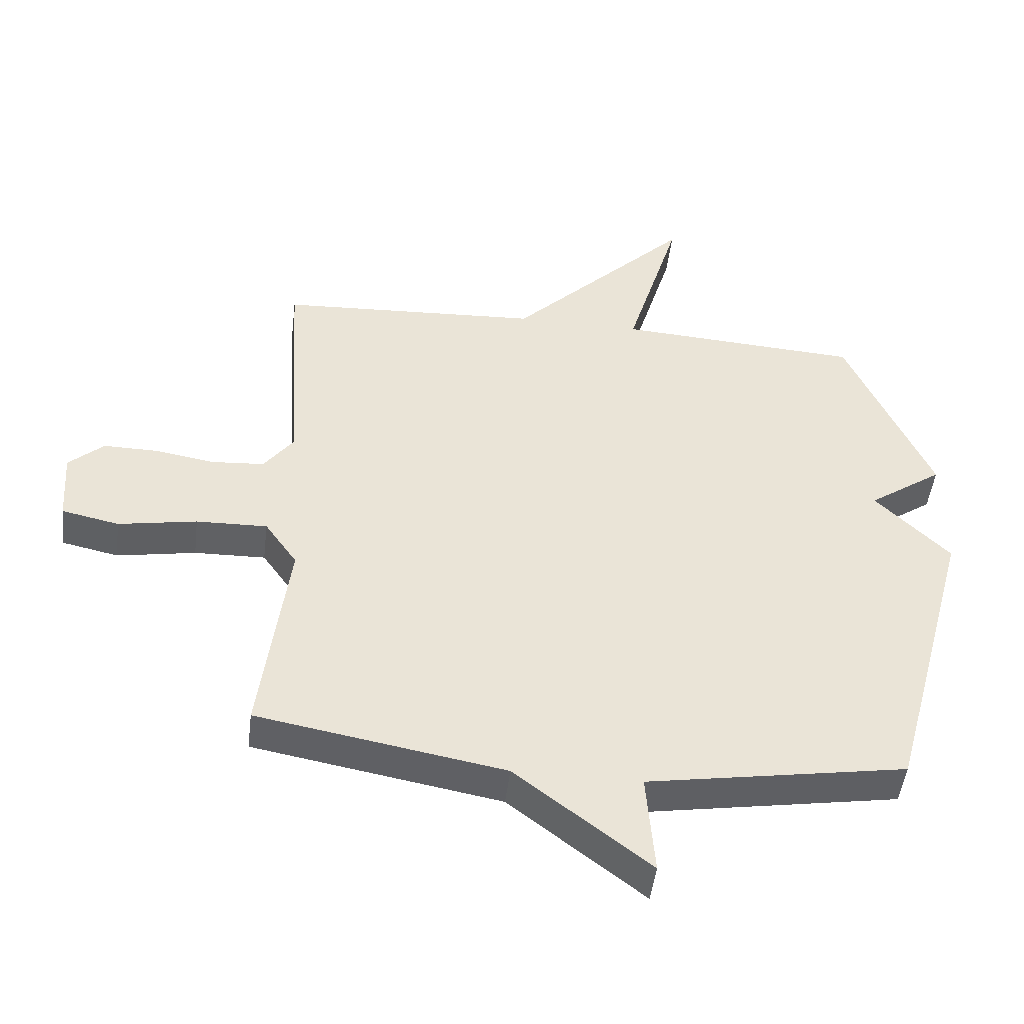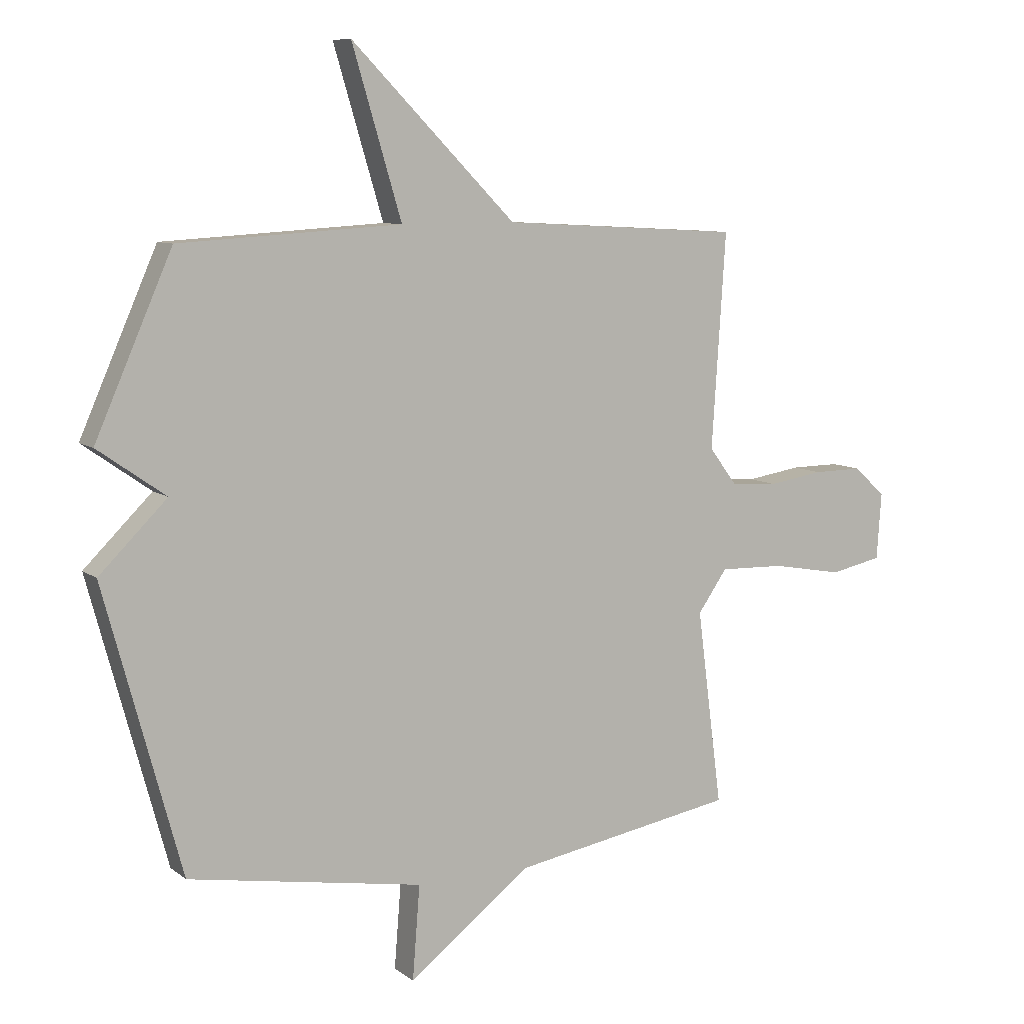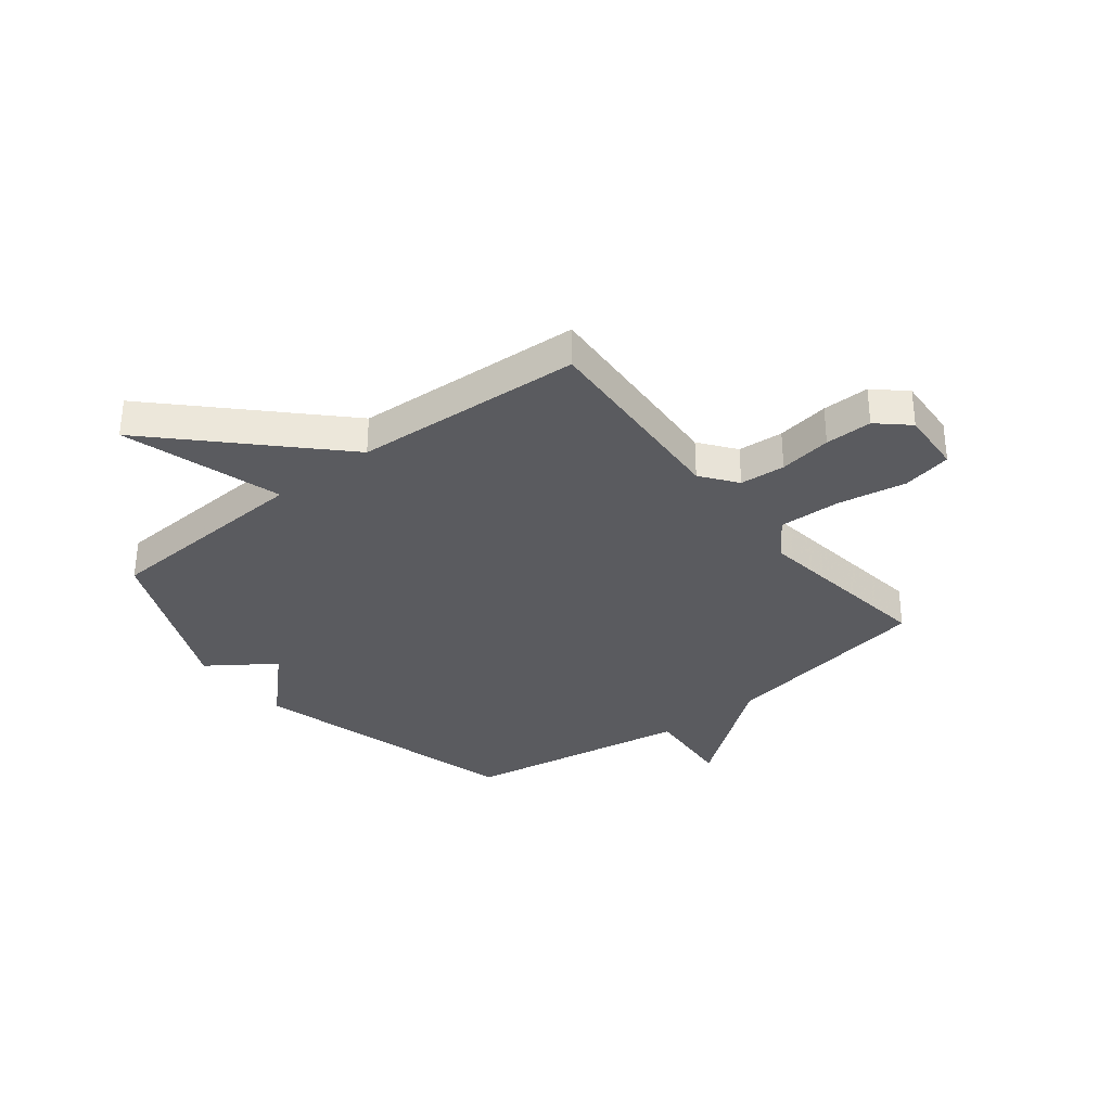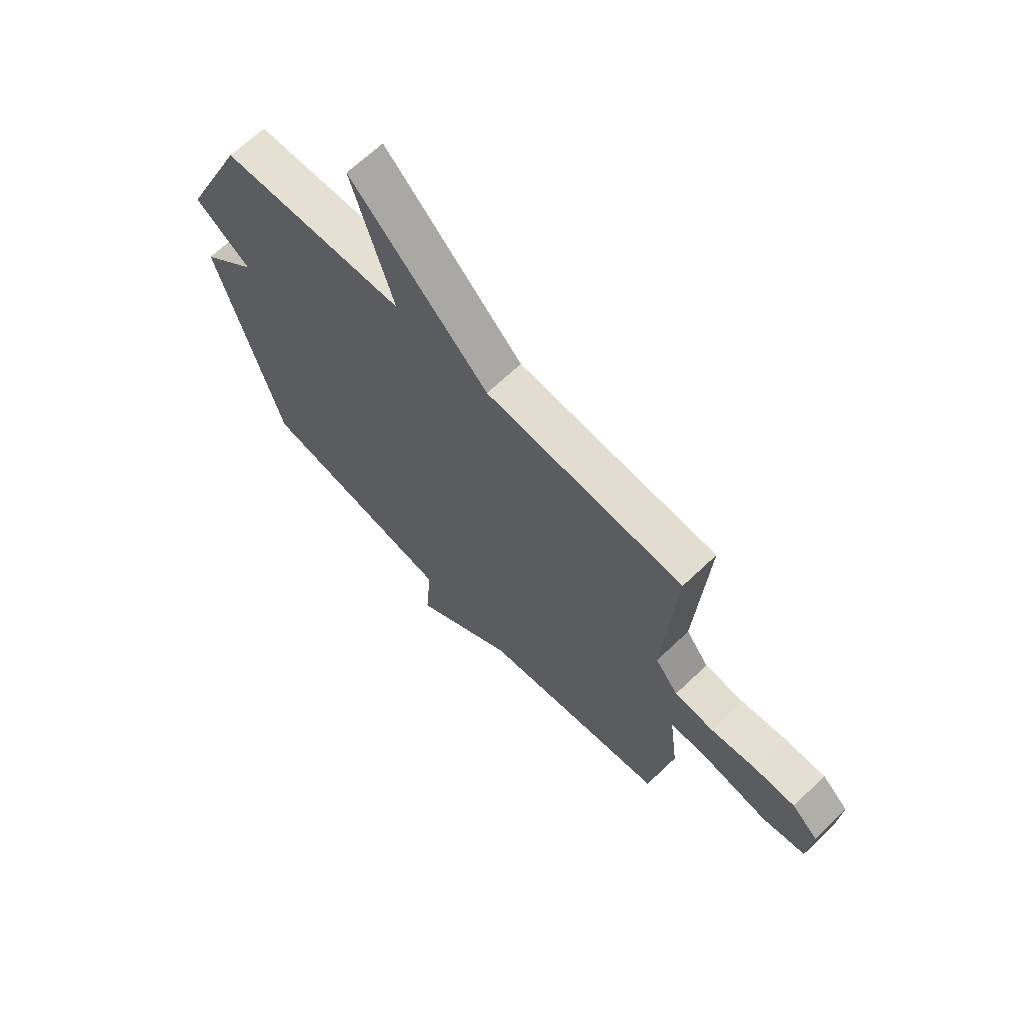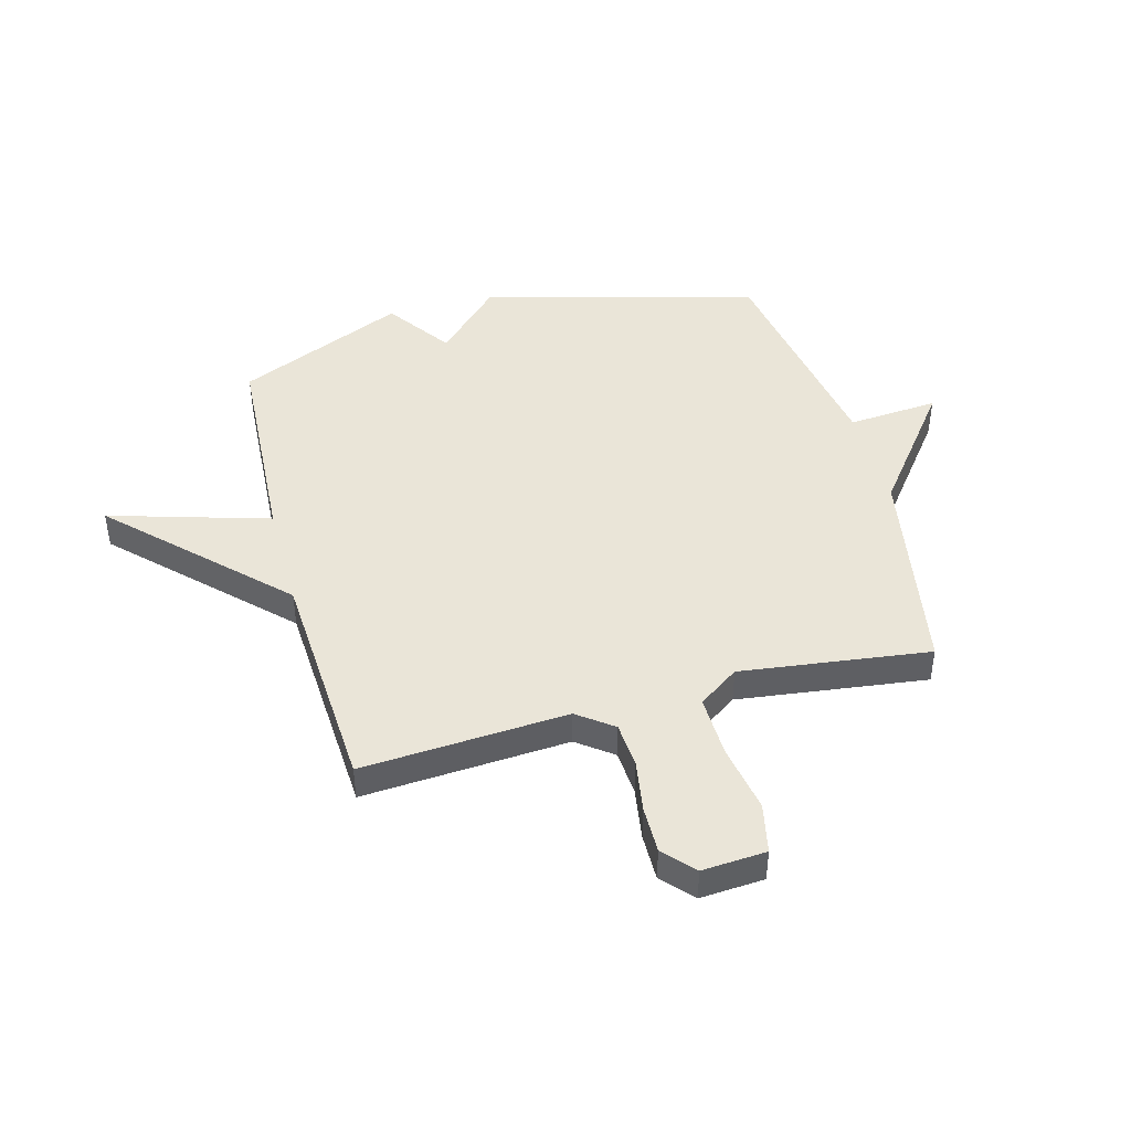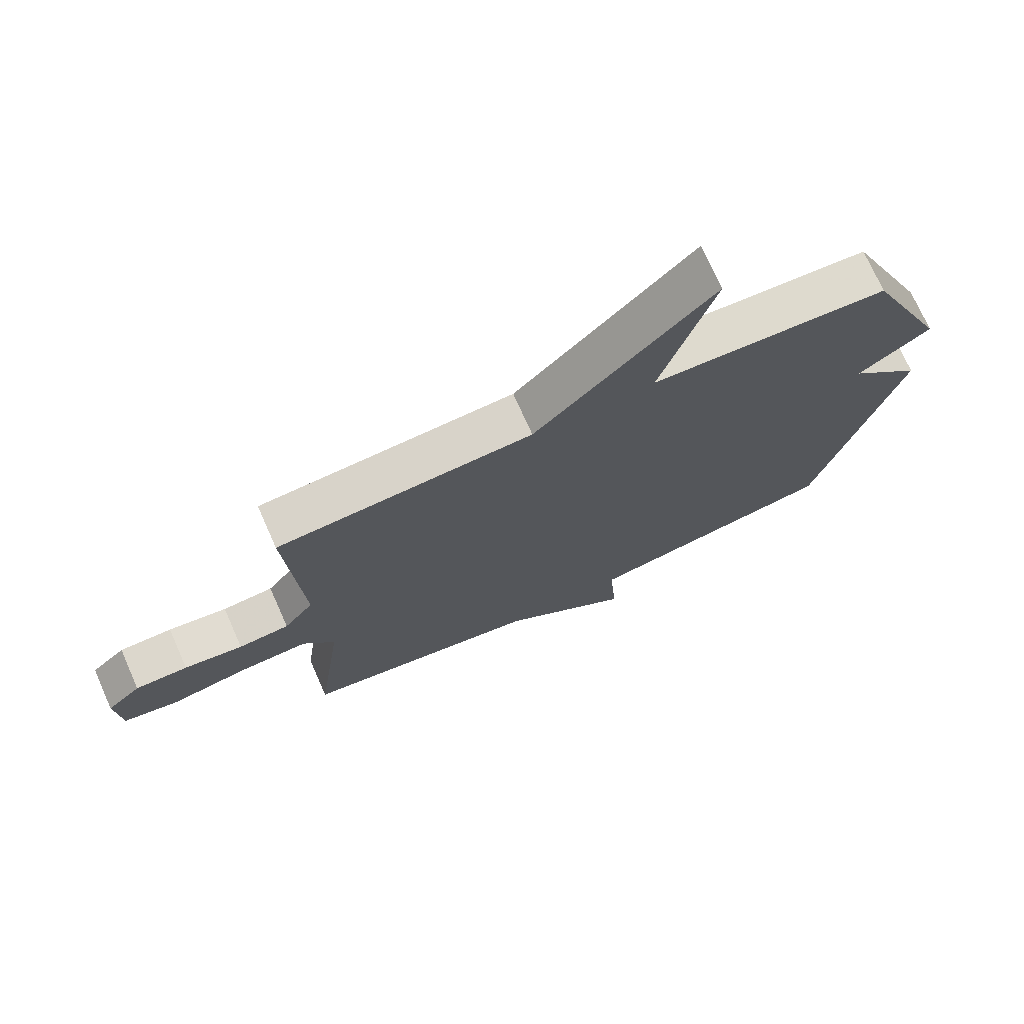
<metadata>
{"format":"obj","ext":"obj","renderer":"f3d","projection":"perspective","resolution":1024,"background":"white","views":[{"elev":-47.6,"azim":173.1,"up":"+Z"},{"elev":8.6,"azim":-28.2,"up":"+Z"},{"elev":-33.0,"azim":38.3,"up":"+Y"},{"elev":67.1,"azim":46.4,"up":"+Z"},{"elev":44.6,"azim":74.9,"up":"+Y"},{"elev":73.3,"azim":156.0,"up":"+Z"}]}
</metadata>
<code>
v 0.5 0.07 0.5
v 0.476 0.07 0.128
v 0.524 0.07 0.064
v 0.606 0.07 0.058
v 0.701 0.07 0.073
v 0.786 0.07 0.074
v 0.841 0.07 0.024
v 0.833 0.07 -0.092
v 0.743 0.07 -0.111
v 0.619 0.07 -0.089
v 0.507 0.07 -0.086
v 0.456 0.07 -0.159
v 0.5 0.07 -0.5
v 0.11 0.07 -0.569
v -0.103 0.07 -0.733
v -0.09 0.07 -0.569
v -0.5 0.07 -0.5
v -0.634 0.07 -0.005
v -0.516 0.07 0.112
v -0.634 0.07 0.195
v -0.5 0.07 0.5
v -0.114 0.07 0.523
v -0.2 0.07 0.812
v 0.086 0.07 0.523
v 0.5 0 0.5
v 0.476 0 0.128
v 0.524 0 0.064
v 0.606 0 0.058
v 0.701 0 0.073
v 0.786 0 0.074
v 0.841 0 0.024
v 0.833 0 -0.092
v 0.743 0 -0.111
v 0.619 0 -0.089
v 0.507 0 -0.086
v 0.456 0 -0.159
v 0.5 0 -0.5
v 0.11 0 -0.569
v -0.103 0 -0.733
v -0.09 0 -0.569
v -0.5 0 -0.5
v -0.634 0 -0.005
v -0.516 0 0.112
v -0.634 0 0.195
v -0.5 0 0.5
v -0.114 0 0.523
v -0.2 0 0.812
v 0.086 0 0.523
f 22 23 24
f 24 1 2
f 22 24 2
f 21 22 2
f 20 21 2
f 19 20 2
f 19 2 3
f 18 19 3
f 17 18 3
f 16 17 3
f 16 3 4
f 15 16 4
f 14 15 4
f 12 13 14
f 11 12 14 4
f 6 7 8
f 5 6 8
f 4 5 8
f 11 4 8
f 10 11 8
f 8 9 10
f 48 47 46
f 26 25 48
f 26 48 46
f 26 46 45
f 26 45 44
f 26 44 43
f 27 26 43
f 27 43 42
f 27 42 41
f 27 41 40
f 28 27 40
f 28 40 39
f 28 39 38
f 38 37 36
f 28 38 36 35
f 32 31 30
f 32 30 29
f 32 29 28
f 32 28 35
f 32 35 34
f 34 33 32
f 1 25 26 2
f 2 26 27 3
f 3 27 28 4
f 4 28 29 5
f 5 29 30 6
f 6 30 31 7
f 7 31 32 8
f 8 32 33 9
f 9 33 34 10
f 10 34 35 11
f 11 35 36 12
f 12 36 37 13
f 13 37 38 14
f 14 38 39 15
f 15 39 40 16
f 16 40 41 17
f 17 41 42 18
f 18 42 43 19
f 19 43 44 20
f 20 44 45 21
f 21 45 46 22
f 22 46 47 23
f 23 47 48 24
f 24 48 25 1

</code>
